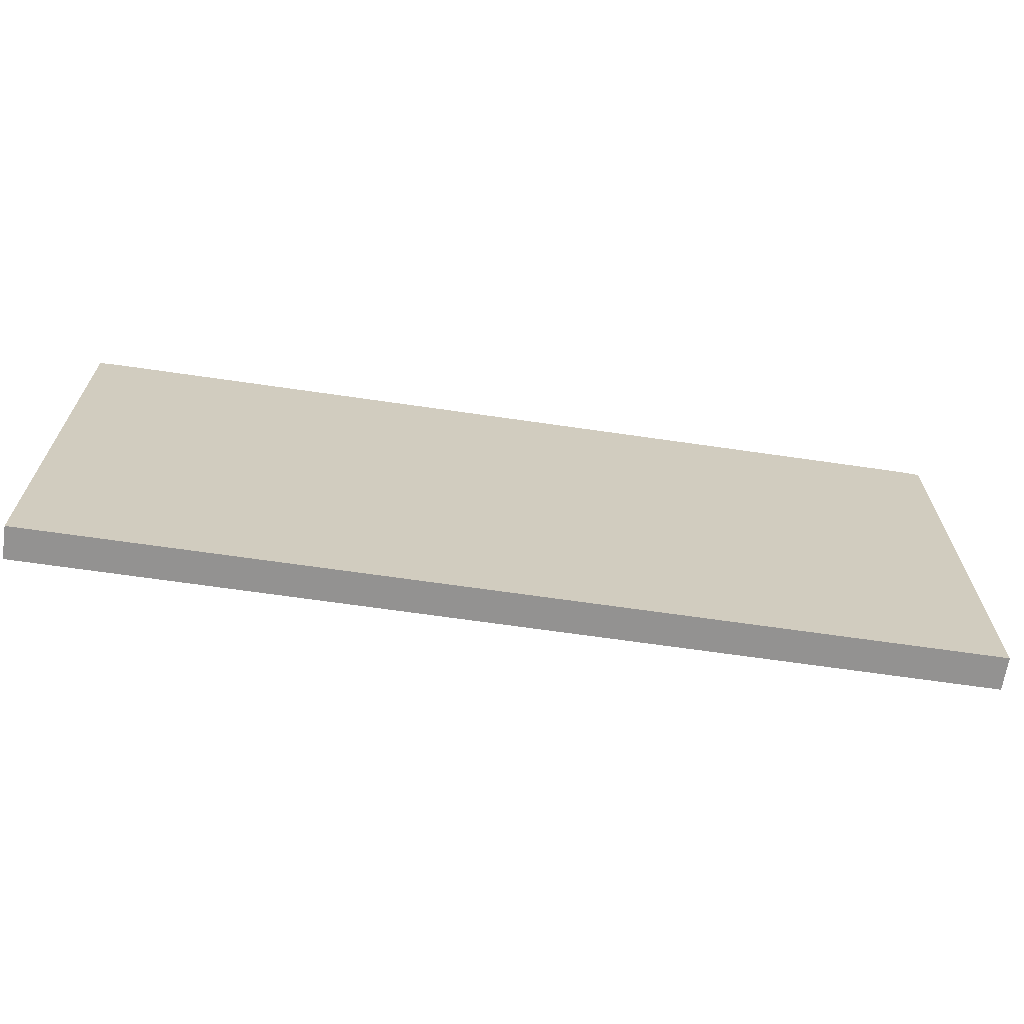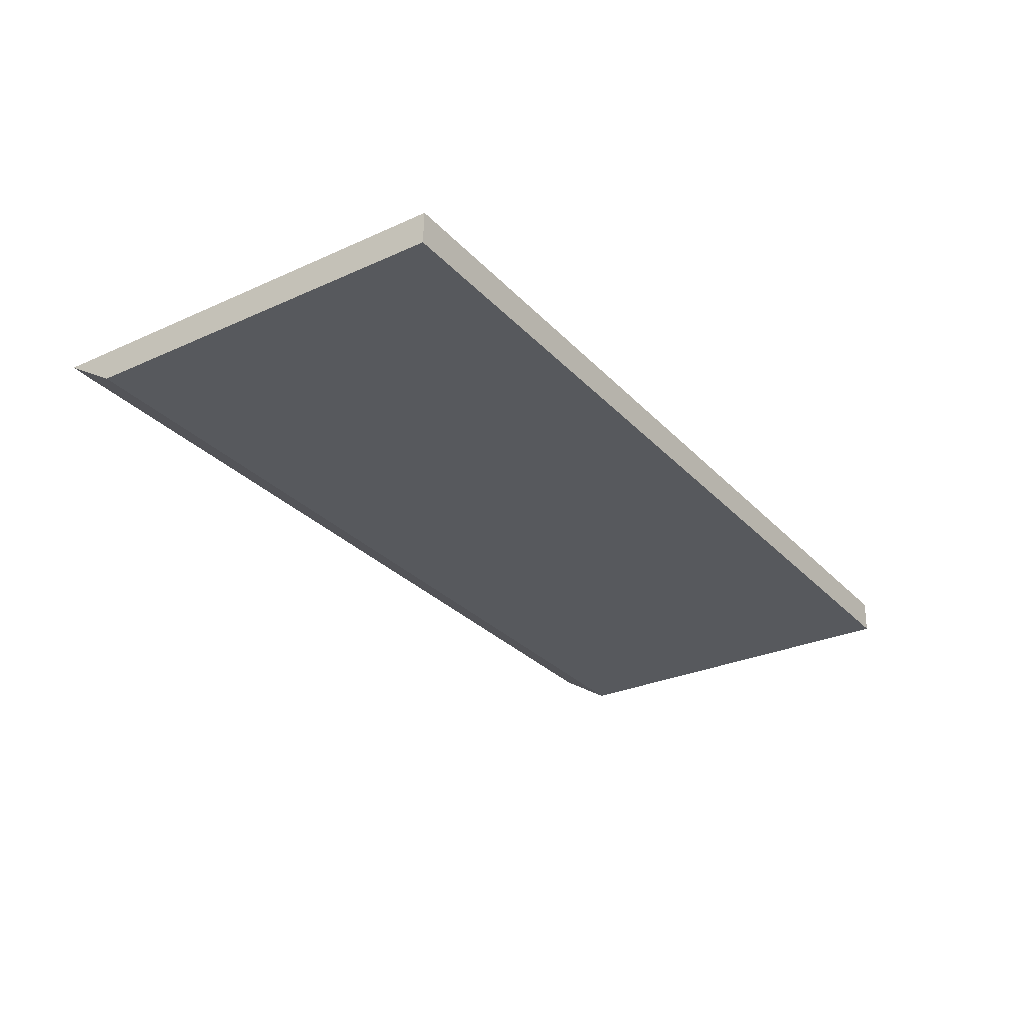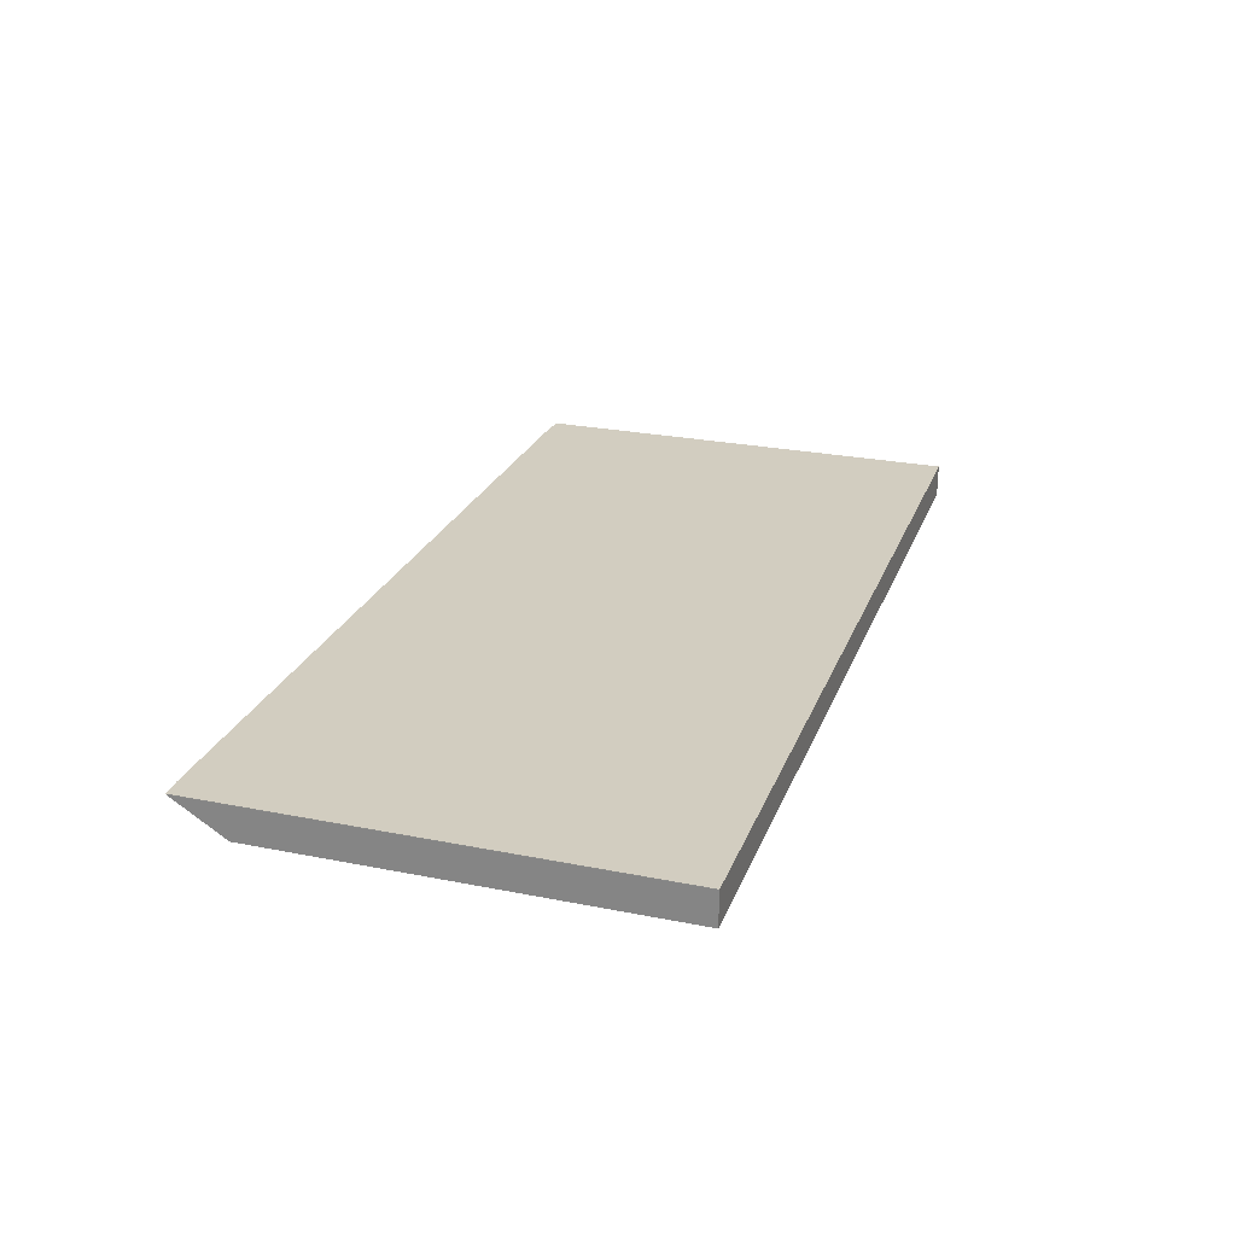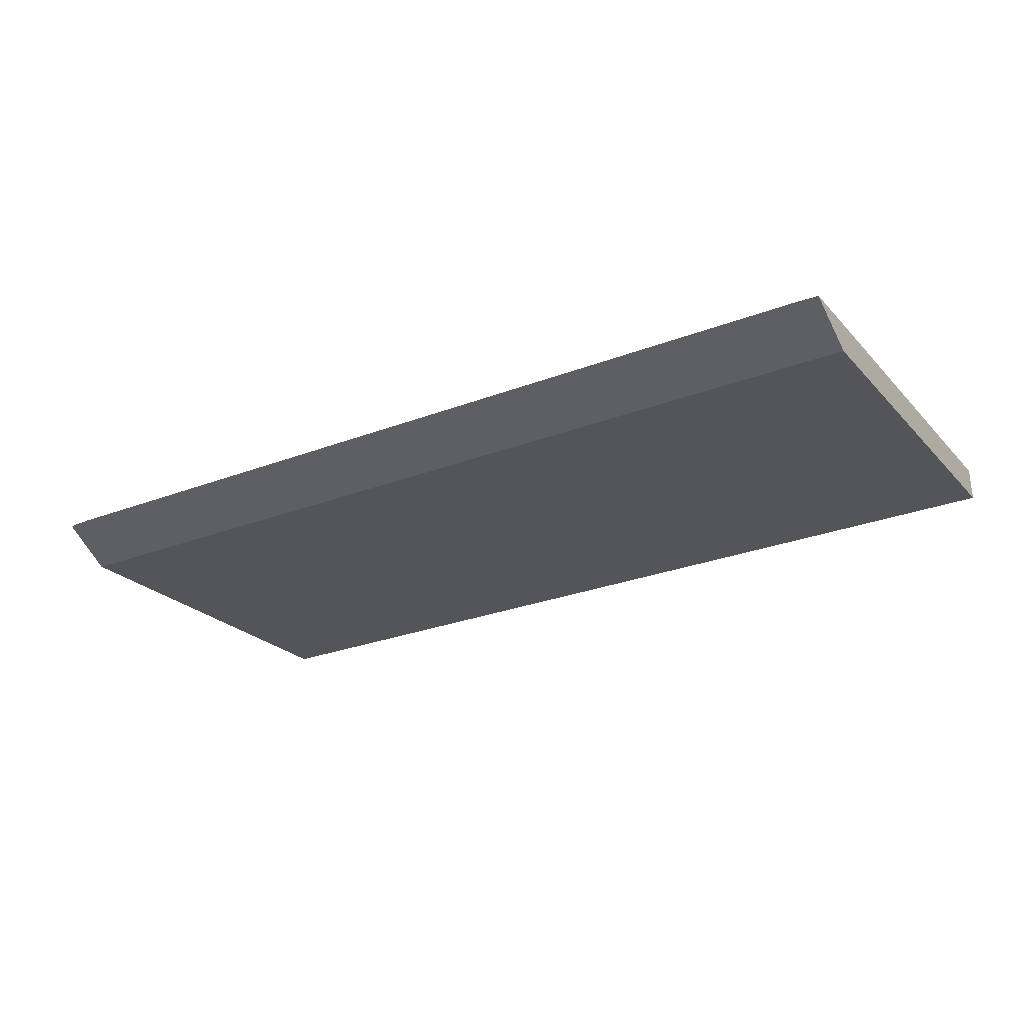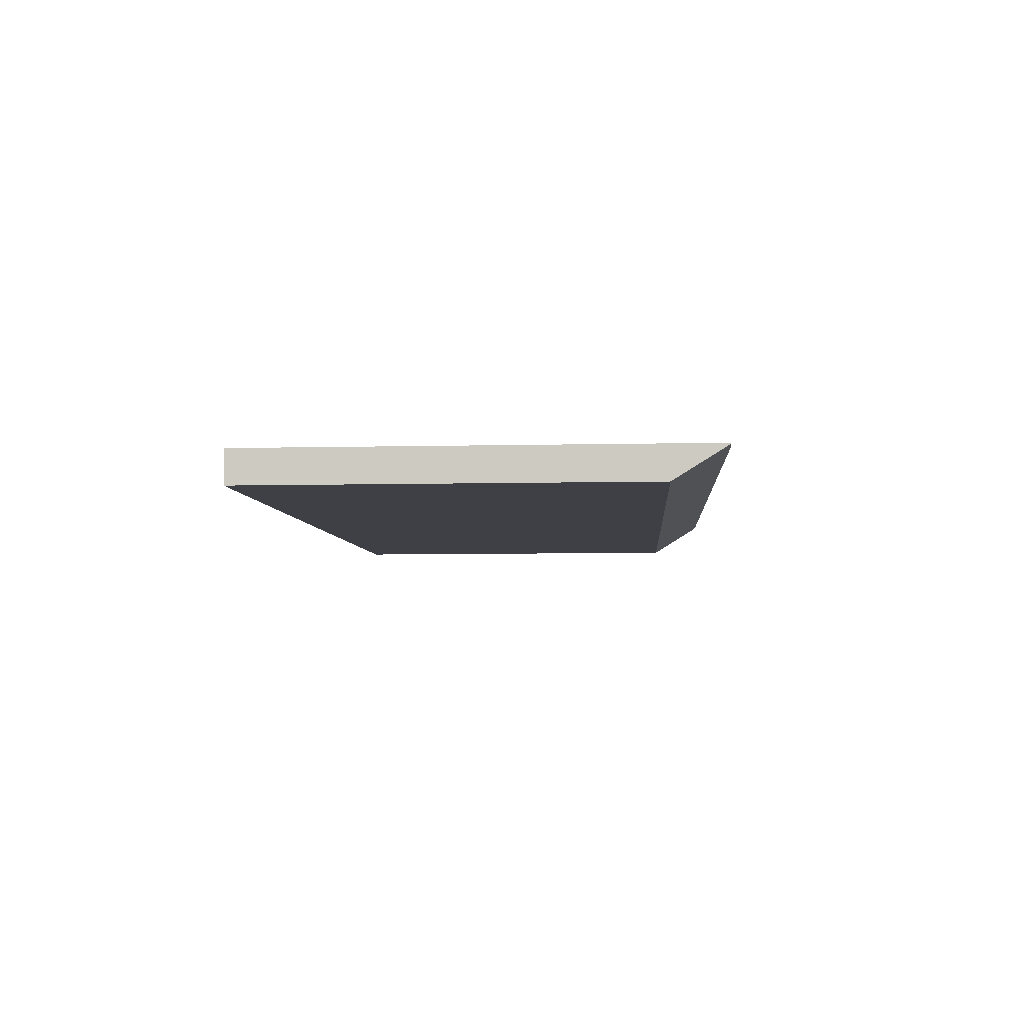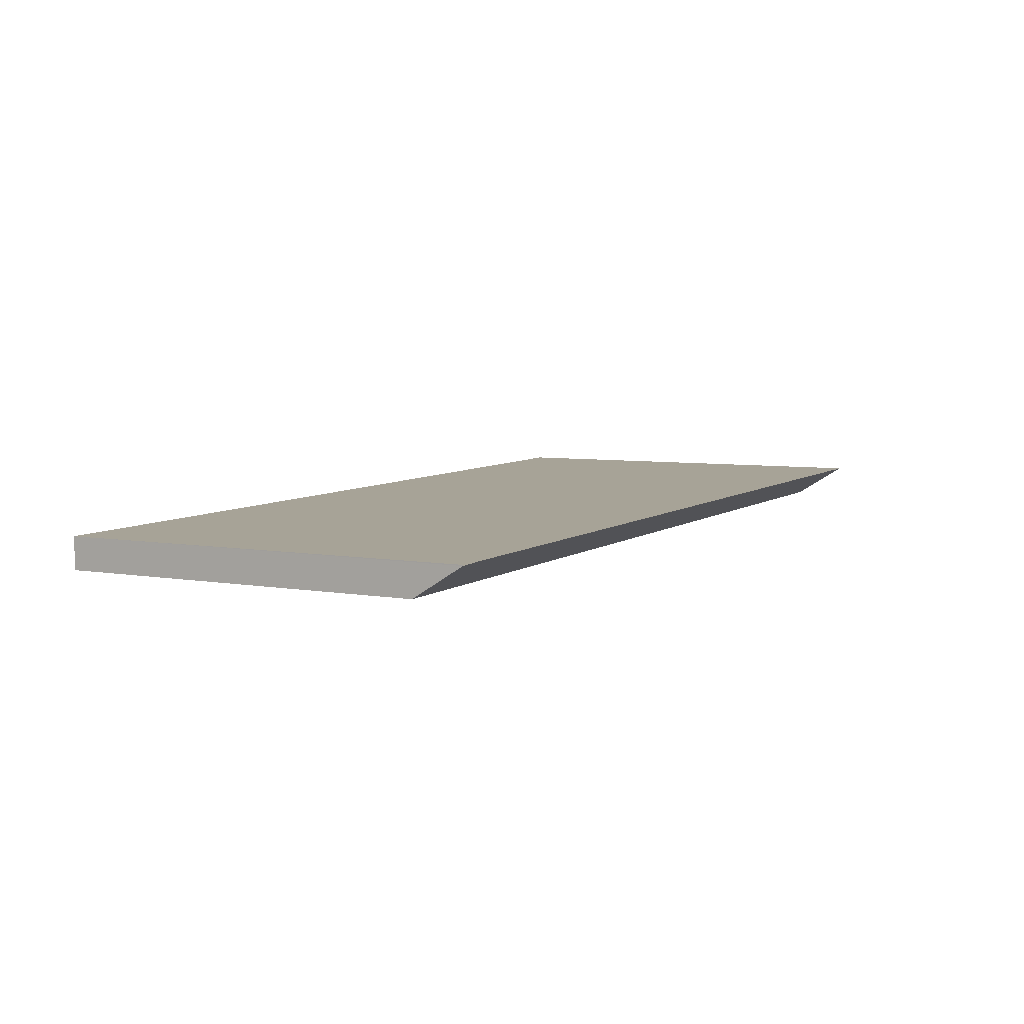
<metadata>
{"format":"obj","ext":"obj","renderer":"f3d","projection":"perspective","resolution":1024,"background":"white","views":[{"elev":-66.5,"azim":-6.7,"up":"+Y"},{"elev":-28.2,"azim":-55.5,"up":"+Z"},{"elev":25.9,"azim":-72.4,"up":"+Z"},{"elev":-23.6,"azim":-149.0,"up":"+Z"},{"elev":-6.8,"azim":93.9,"up":"+Z"},{"elev":5.4,"azim":120.2,"up":"+Z"}]}
</metadata>
<code>
v  0.024 9.934 0.721
v  10.85 8.761 -0.31
v  0 8.762 5.365e-16
v  0.472 9.963 0.726
v  20.12 9.969 0.169
v  14.32 8.762 -0.409
v  20.66 8.762 -0.59
v  20.68 9.932 0.13
v  0.025 -4.525e-17 0.739
v  0.025 9.934 0.739
v  0.472 -4.445e-17 0.726
v  20.12 -1.035e-17 0.169
v  20.68 9.932 0.153
v  20.68 -9.369e-18 0.153
v  20.66 3.613e-17 -0.59
v  20.68 -7.96e-18 0.13
v  14.32 2.504e-17 -0.409
v  10.85 1.898e-17 -0.31
v  0 0 0
v  0.024 -4.415e-17 0.721
g defaultobject
f 1 2 3
f 2 1 4
f 2 4 5
f 2 5 6
f 6 5 7
f 7 5 8
f 9 4 10
f 4 9 5
f 5 9 11
f 5 11 12
f 5 12 13
f 13 12 14
f 14 8 13
f 8 14 7
f 7 14 15
f 15 14 16
f 15 6 7
f 6 15 2
f 2 15 17
f 2 17 3
f 3 17 18
f 3 18 19
f 20 10 1
f 10 20 9
f 3 20 1
f 20 3 19
f 12 16 14
f 16 12 15
f 15 12 17
f 17 12 11
f 17 11 18
f 18 11 19
f 19 11 9
f 19 9 20

</code>
